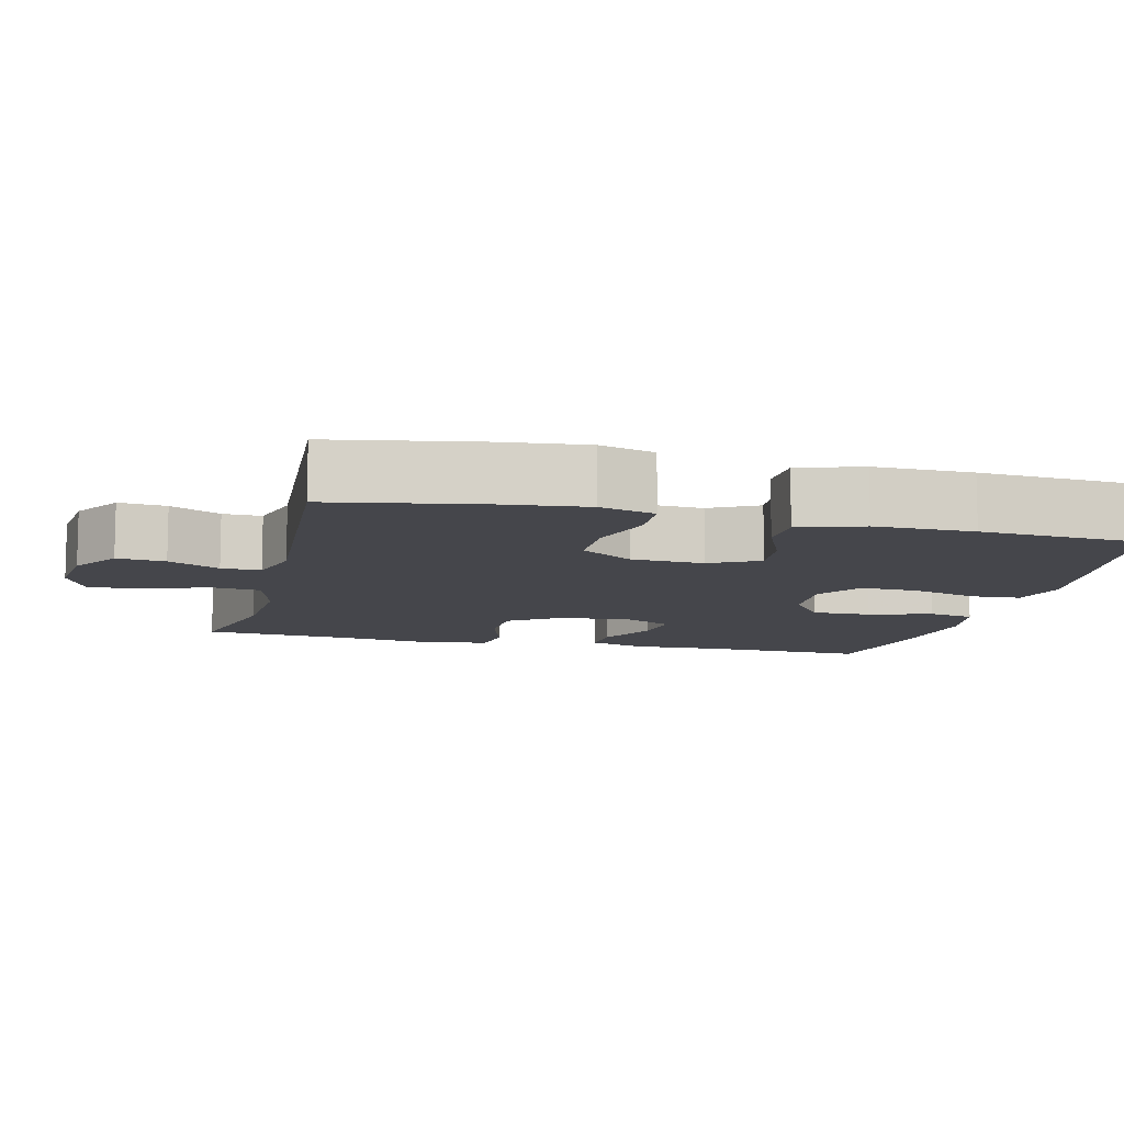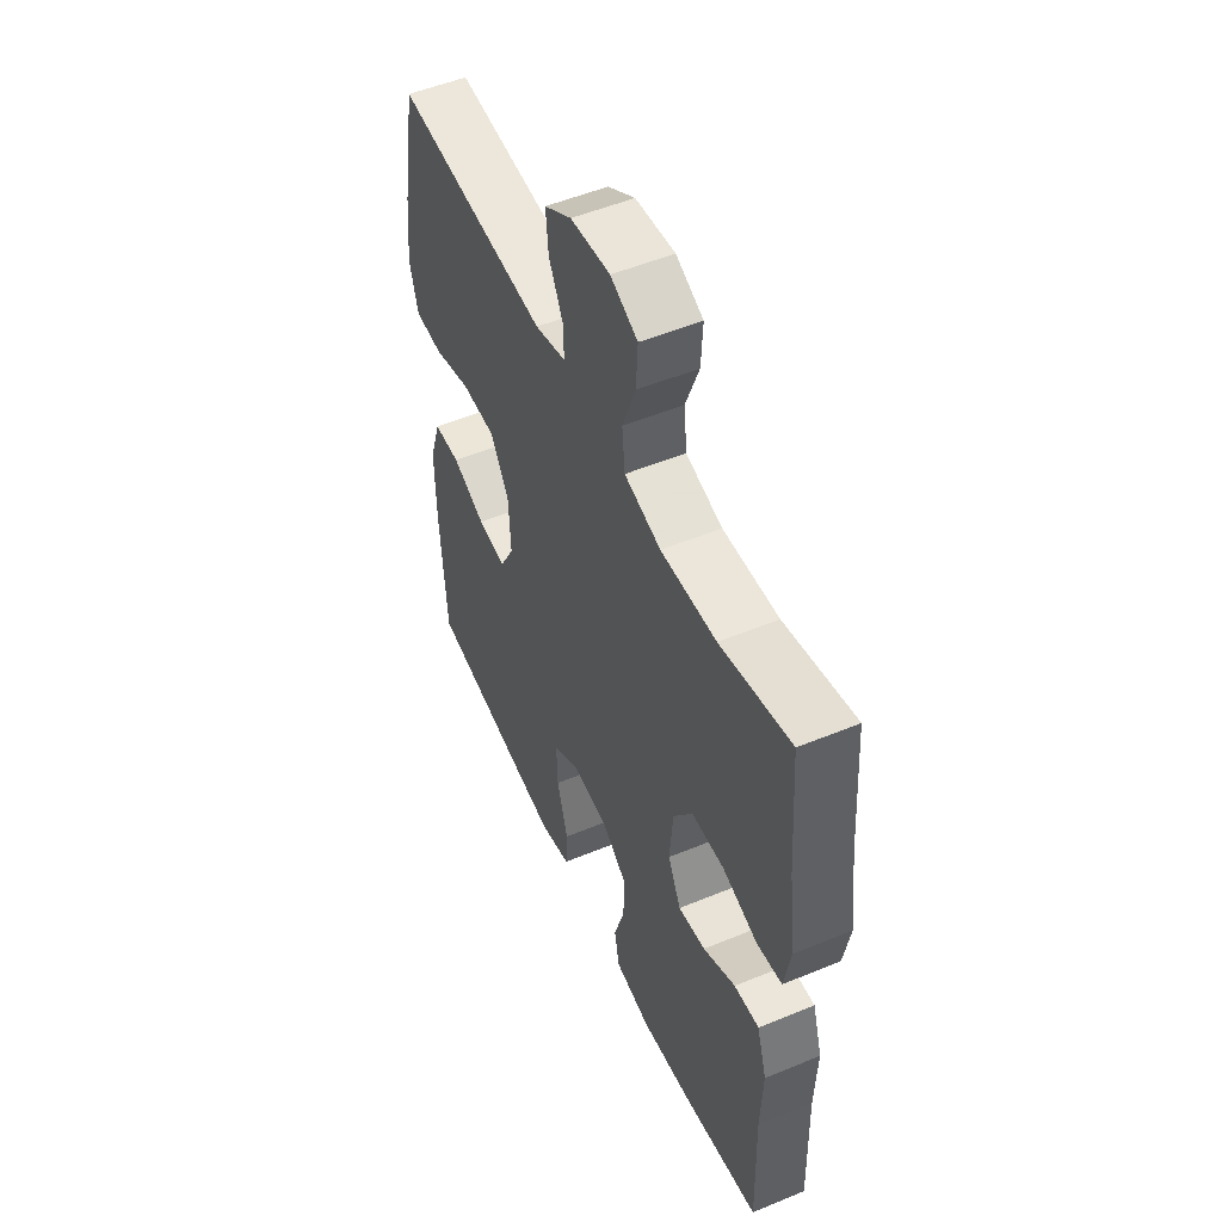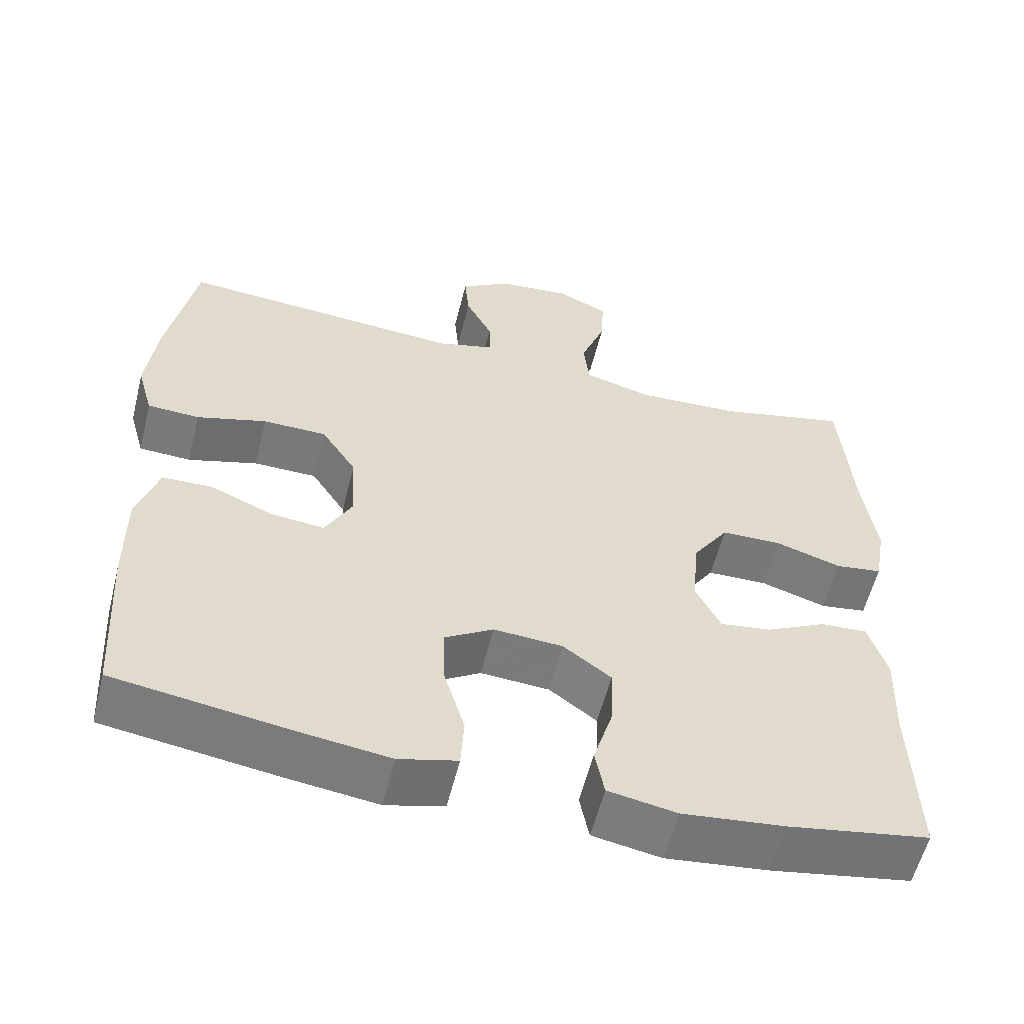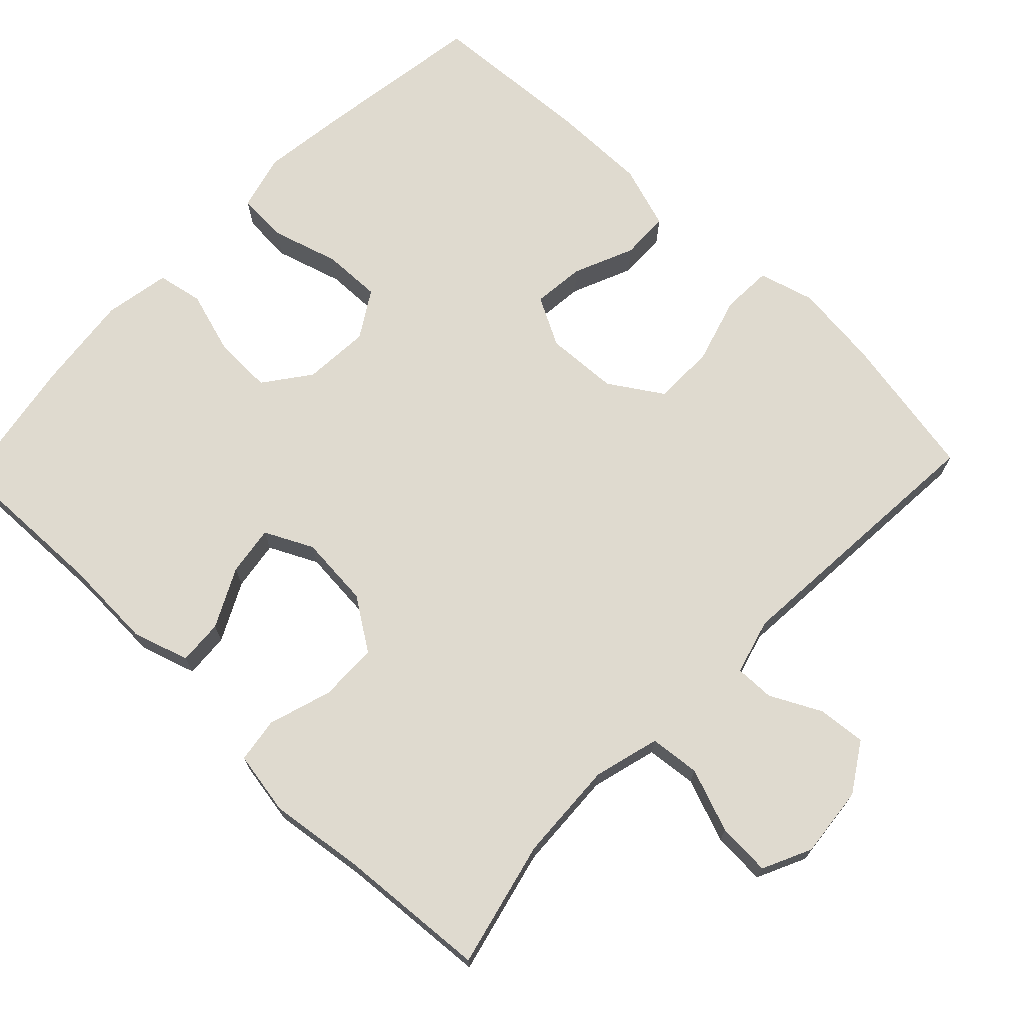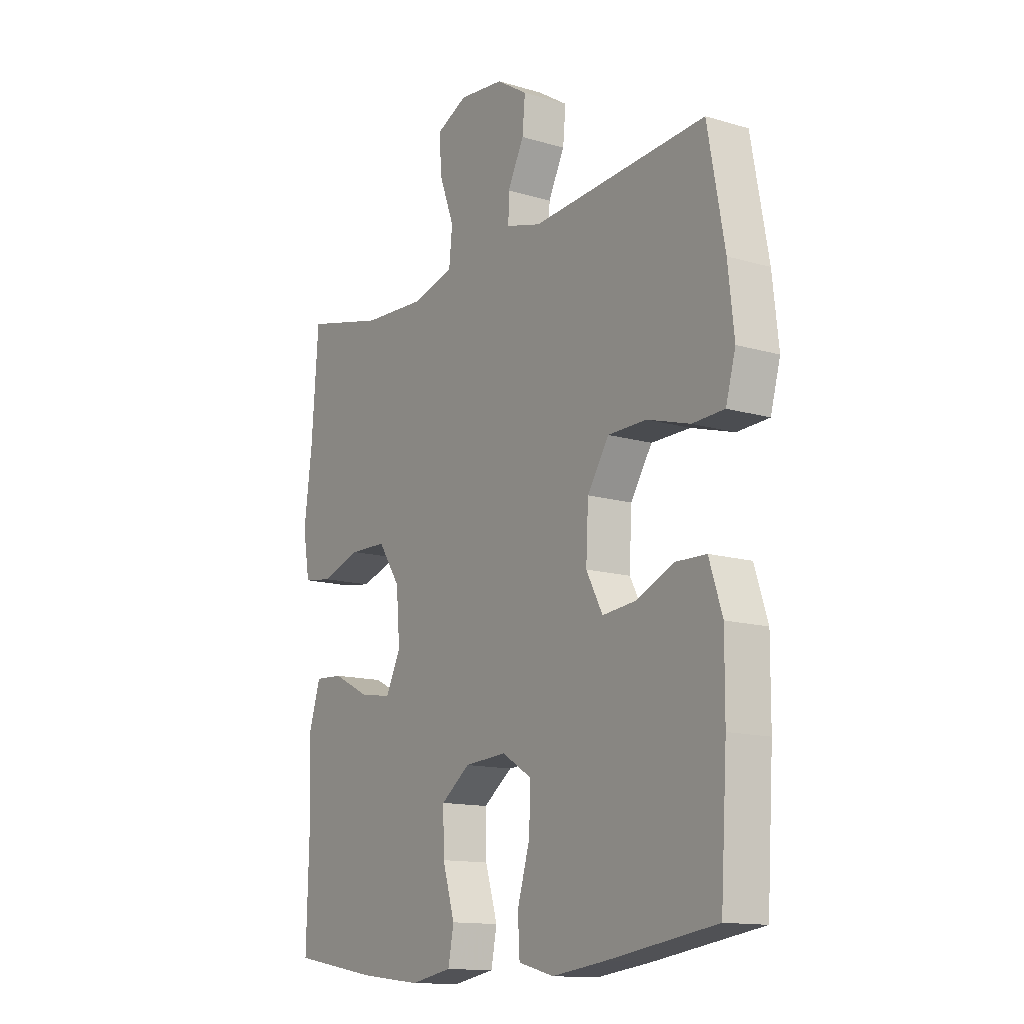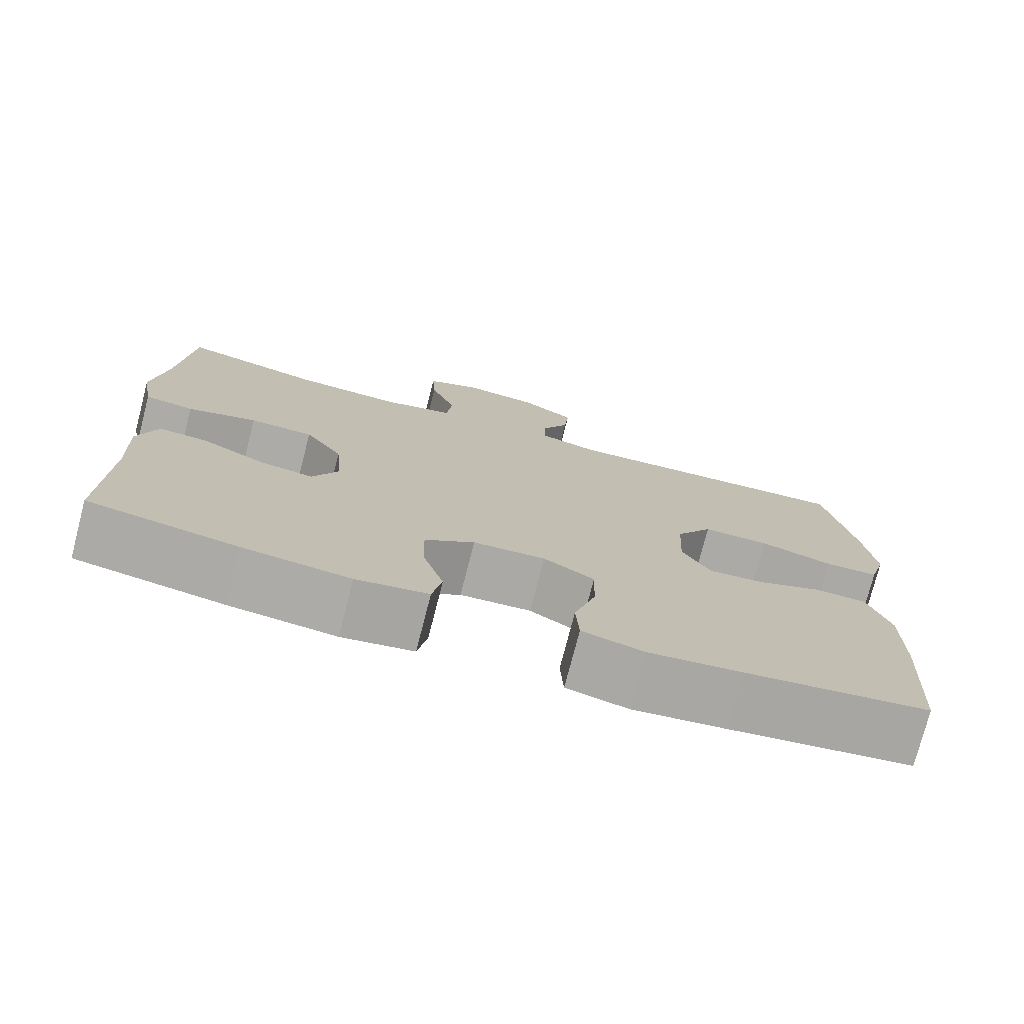
<metadata>
{"format":"obj","ext":"obj","renderer":"f3d","projection":"perspective","resolution":1024,"background":"white","views":[{"elev":-10.0,"azim":76.1,"up":"+Y"},{"elev":52.3,"azim":-114.0,"up":"+Z"},{"elev":-57.8,"azim":166.0,"up":"+Z"},{"elev":70.9,"azim":-46.1,"up":"+Y"},{"elev":-13.6,"azim":56.4,"up":"+Z"},{"elev":-76.0,"azim":-14.5,"up":"+Z"}]}
</metadata>
<code>
v 0.5 0.07 -0.5
v 0.271 0.07 -0.534
v 0.155 0.07 -0.549
v 0.079 0.07 -0.529
v 0.075 0.07 -0.461
v 0.102 0.07 -0.37
v 0.104 0.07 -0.291
v 0.041 0.07 -0.252
v -0.049 0.07 -0.258
v -0.111 0.07 -0.304
v -0.109 0.07 -0.383
v -0.083 0.07 -0.469
v -0.095 0.07 -0.531
v -0.184 0.07 -0.547
v -0.316 0.07 -0.532
v -0.5 0.07 -0.5
v -0.494 0.07 -0.279
v -0.499 0.07 -0.156
v -0.475 0.07 -0.079
v -0.414 0.07 -0.083
v -0.335 0.07 -0.123
v -0.268 0.07 -0.133
v -0.236 0.07 -0.068
v -0.244 0.07 0.029
v -0.291 0.07 0.099
v -0.37 0.07 0.101
v -0.456 0.07 0.074
v -0.517 0.07 0.083
v -0.532 0.07 0.169
v -0.515 0.07 0.298
v -0.5 0.07 0.5
v -0.329 0.07 0.459
v -0.194 0.07 0.452
v -0.105 0.07 0.476
v -0.098 0.07 0.544
v -0.13 0.07 0.63
v -0.134 0.07 0.702
v -0.068 0.07 0.733
v 0.028 0.07 0.723
v 0.094 0.07 0.681
v 0.088 0.07 0.616
v 0.053 0.07 0.547
v 0.052 0.07 0.494
v 0.127 0.07 0.473
v 0.5 0.07 0.5
v 0.536 0.07 0.303
v 0.549 0.07 0.186
v 0.528 0.07 0.111
v 0.46 0.07 0.108
v 0.369 0.07 0.135
v 0.286 0.07 0.134
v 0.24 0.07 0.063
v 0.235 0.07 -0.035
v 0.27 0.07 -0.101
v 0.34 0.07 -0.094
v 0.422 0.07 -0.059
v 0.487 0.07 -0.061
v 0.515 0.07 -0.147
v 0.514 0.07 -0.28
v 0.5 0 -0.5
v 0.271 0 -0.534
v 0.155 0 -0.549
v 0.079 0 -0.529
v 0.075 0 -0.461
v 0.102 0 -0.37
v 0.104 0 -0.291
v 0.041 0 -0.252
v -0.049 0 -0.258
v -0.111 0 -0.304
v -0.109 0 -0.383
v -0.083 0 -0.469
v -0.095 0 -0.531
v -0.184 0 -0.547
v -0.316 0 -0.532
v -0.5 0 -0.5
v -0.494 0 -0.279
v -0.499 0 -0.156
v -0.475 0 -0.079
v -0.414 0 -0.083
v -0.335 0 -0.123
v -0.268 0 -0.133
v -0.236 0 -0.068
v -0.244 0 0.029
v -0.291 0 0.099
v -0.37 0 0.101
v -0.456 0 0.074
v -0.517 0 0.083
v -0.532 0 0.169
v -0.515 0 0.298
v -0.5 0 0.5
v -0.329 0 0.459
v -0.194 0 0.452
v -0.105 0 0.476
v -0.098 0 0.544
v -0.13 0 0.63
v -0.134 0 0.702
v -0.068 0 0.733
v 0.028 0 0.723
v 0.094 0 0.681
v 0.088 0 0.616
v 0.053 0 0.547
v 0.052 0 0.494
v 0.127 0 0.473
v 0.5 0 0.5
v 0.536 0 0.303
v 0.549 0 0.186
v 0.528 0 0.111
v 0.46 0 0.108
v 0.369 0 0.135
v 0.286 0 0.134
v 0.24 0 0.063
v 0.235 0 -0.035
v 0.27 0 -0.101
v 0.34 0 -0.094
v 0.422 0 -0.059
v 0.487 0 -0.061
v 0.515 0 -0.147
v 0.514 0 -0.28
f 4 5 6
f 3 4 6
f 2 3 6
f 1 2 6
f 59 1 6
f 58 59 6
f 57 58 6
f 56 57 6
f 55 56 6
f 54 55 6 7
f 53 54 7 8
f 52 53 8 9
f 51 52 9 10
f 48 49 50
f 47 48 50
f 46 47 50
f 45 46 50
f 44 45 50
f 43 44 50 51
f 40 41 42
f 39 40 42
f 38 39 42
f 37 38 42
f 36 37 42
f 35 36 42
f 34 35 42 43
f 43 51 10
f 34 43 10
f 33 34 10
f 30 31 32
f 30 32 33
f 29 30 33
f 28 29 33
f 27 28 33
f 26 27 33
f 19 20 21
f 18 19 21
f 17 18 21
f 17 21 22
f 16 17 22
f 15 16 22
f 14 15 22
f 13 14 22
f 12 13 22
f 11 12 22
f 10 11 22 23
f 25 26 33
f 24 25 33
f 10 23 24 33
f 65 64 63
f 65 63 62
f 65 62 61
f 65 61 60
f 65 60 118
f 65 118 117
f 65 117 116
f 65 116 115
f 65 115 114
f 66 65 114 113
f 67 66 113 112
f 68 67 112 111
f 69 68 111 110
f 109 108 107
f 109 107 106
f 109 106 105
f 109 105 104
f 109 104 103
f 110 109 103 102
f 101 100 99
f 101 99 98
f 101 98 97
f 101 97 96
f 101 96 95
f 101 95 94
f 102 101 94 93
f 69 110 102
f 69 102 93
f 69 93 92
f 91 90 89
f 92 91 89
f 92 89 88
f 92 88 87
f 92 87 86
f 92 86 85
f 80 79 78
f 80 78 77
f 80 77 76
f 81 80 76
f 81 76 75
f 81 75 74
f 81 74 73
f 81 73 72
f 81 72 71
f 81 71 70
f 82 81 70 69
f 92 85 84
f 92 84 83
f 92 83 82 69
f 1 60 61 2
f 2 61 62 3
f 3 62 63 4
f 4 63 64 5
f 5 64 65 6
f 6 65 66 7
f 7 66 67 8
f 8 67 68 9
f 9 68 69 10
f 10 69 70 11
f 11 70 71 12
f 12 71 72 13
f 13 72 73 14
f 14 73 74 15
f 15 74 75 16
f 16 75 76 17
f 17 76 77 18
f 18 77 78 19
f 19 78 79 20
f 20 79 80 21
f 21 80 81 22
f 22 81 82 23
f 23 82 83 24
f 24 83 84 25
f 25 84 85 26
f 26 85 86 27
f 27 86 87 28
f 28 87 88 29
f 29 88 89 30
f 30 89 90 31
f 31 90 91 32
f 32 91 92 33
f 33 92 93 34
f 34 93 94 35
f 35 94 95 36
f 36 95 96 37
f 37 96 97 38
f 38 97 98 39
f 39 98 99 40
f 40 99 100 41
f 41 100 101 42
f 42 101 102 43
f 43 102 103 44
f 44 103 104 45
f 45 104 105 46
f 46 105 106 47
f 47 106 107 48
f 48 107 108 49
f 49 108 109 50
f 50 109 110 51
f 51 110 111 52
f 52 111 112 53
f 53 112 113 54
f 54 113 114 55
f 55 114 115 56
f 56 115 116 57
f 57 116 117 58
f 58 117 118 59
f 59 118 60 1

</code>
